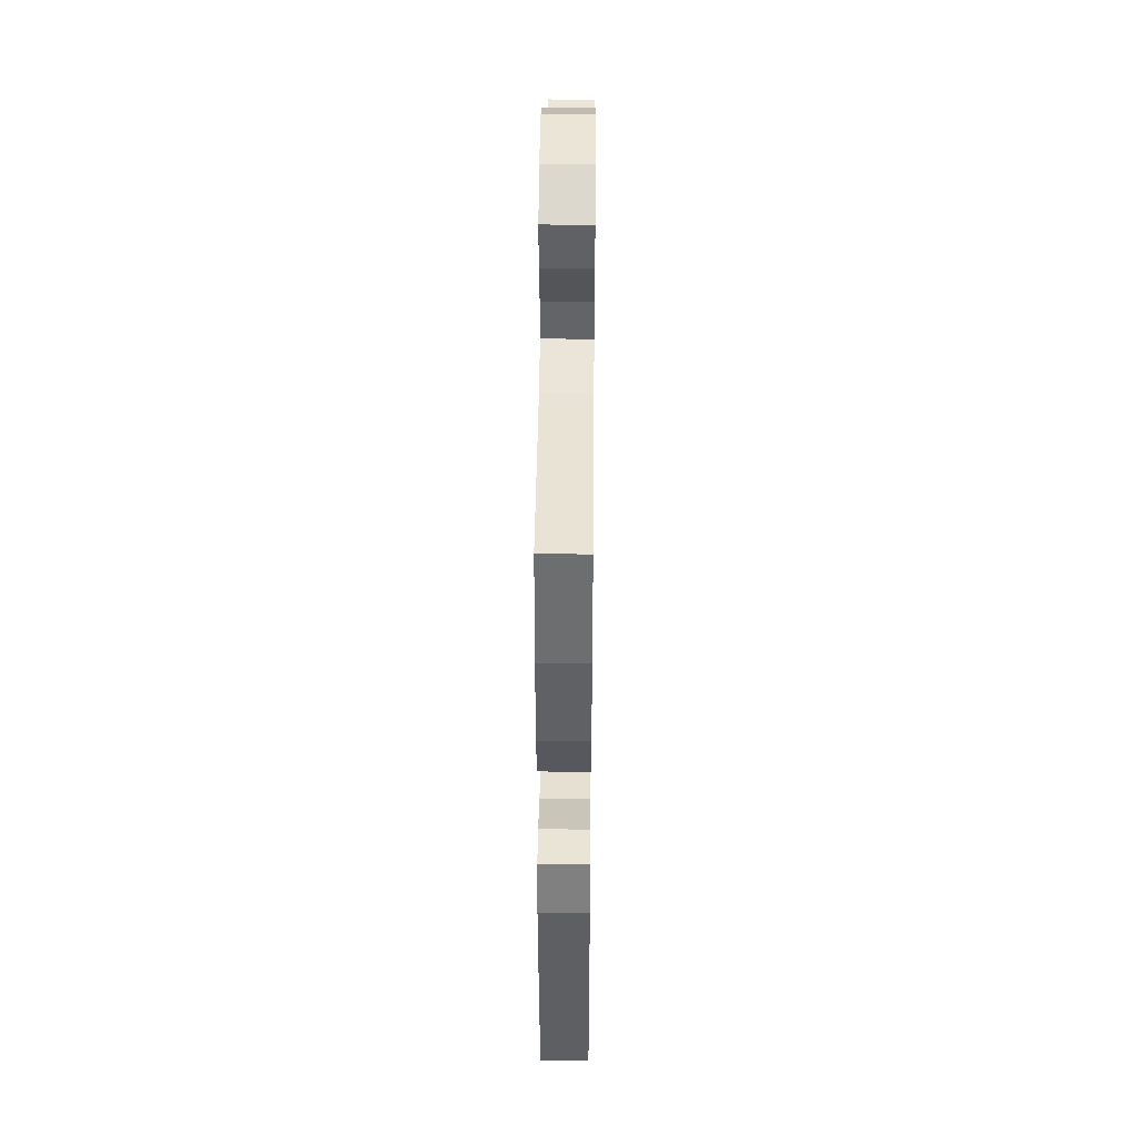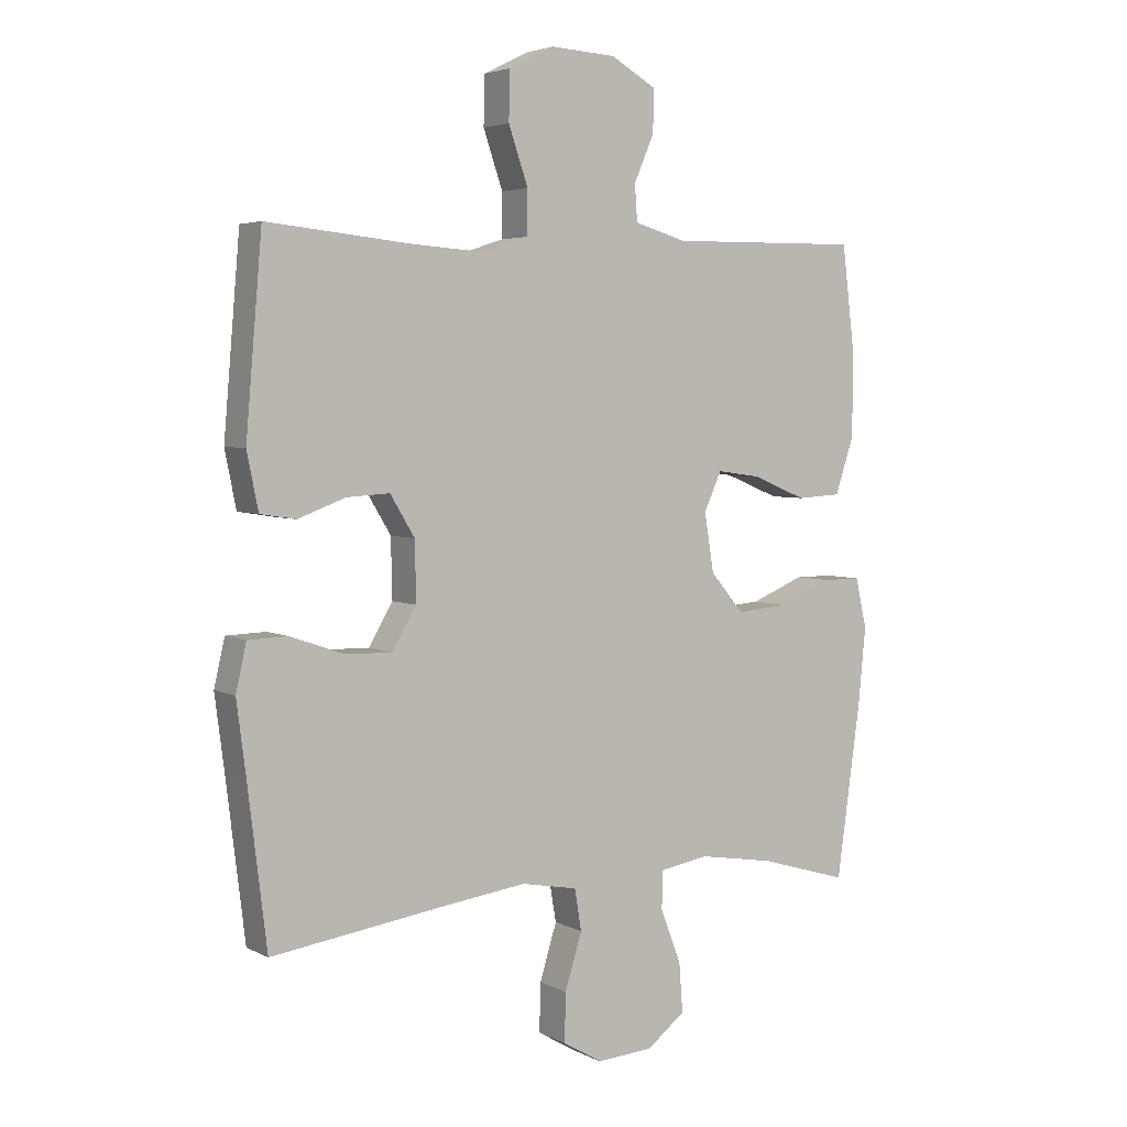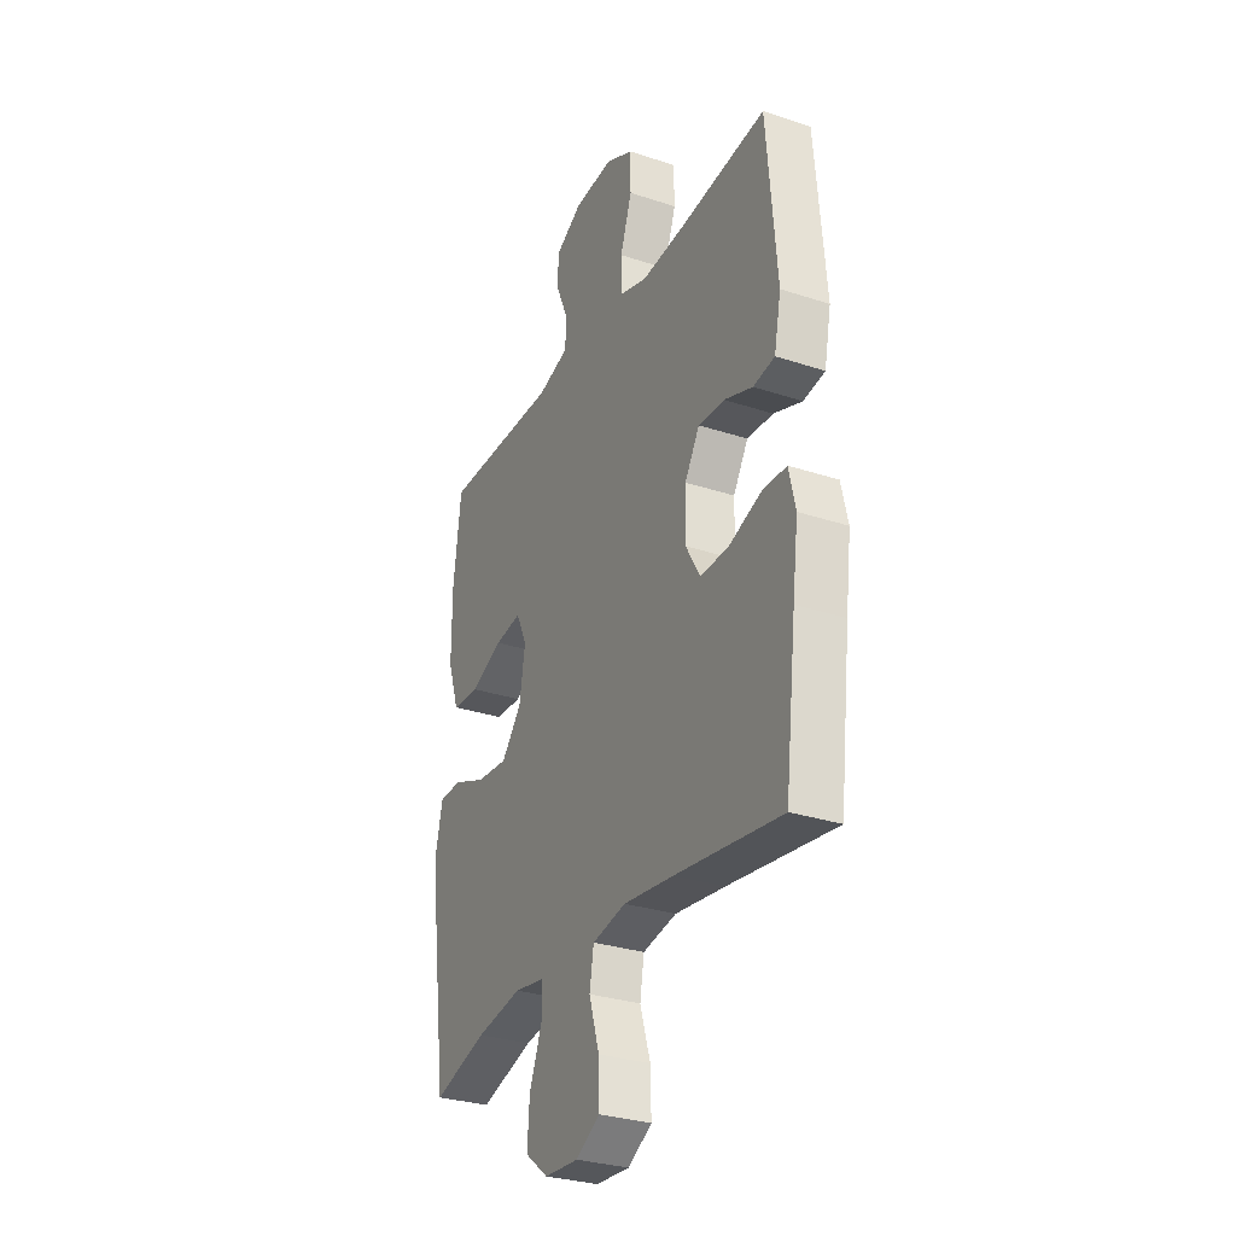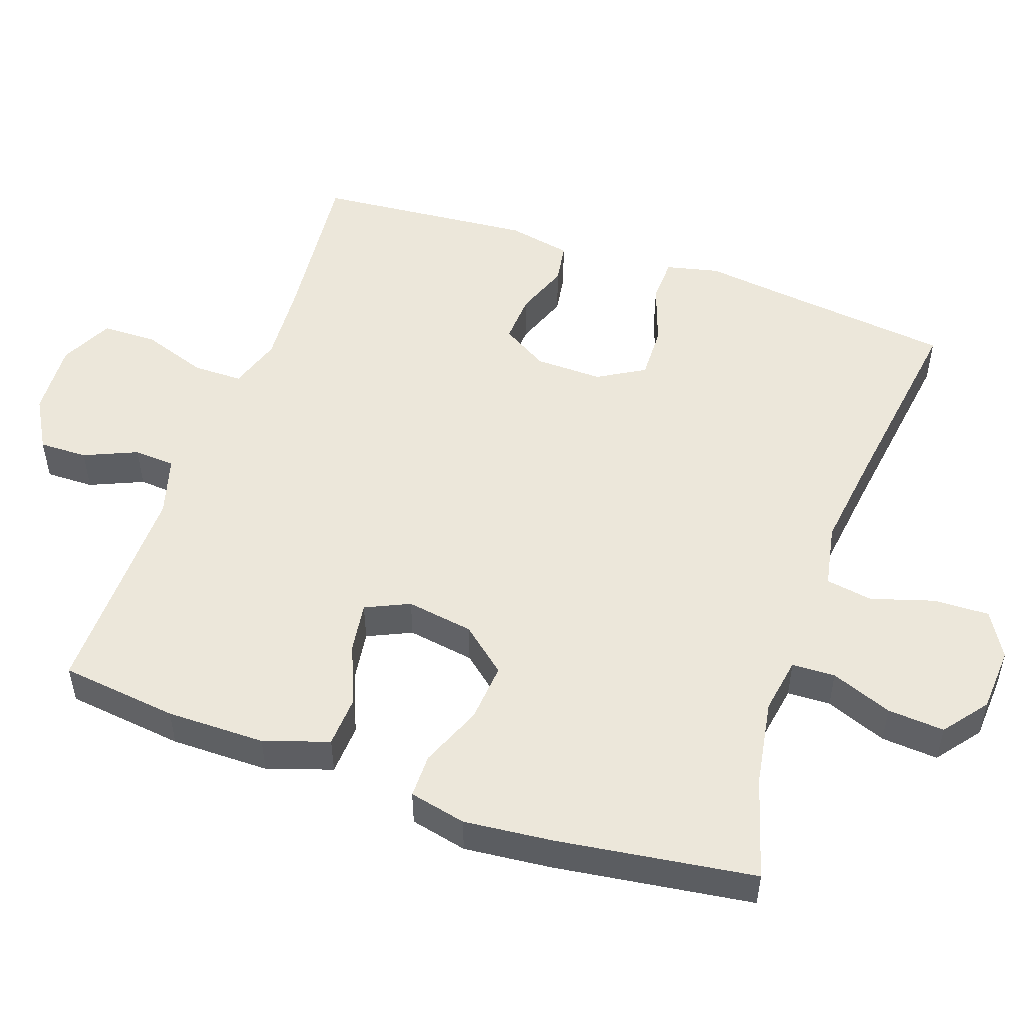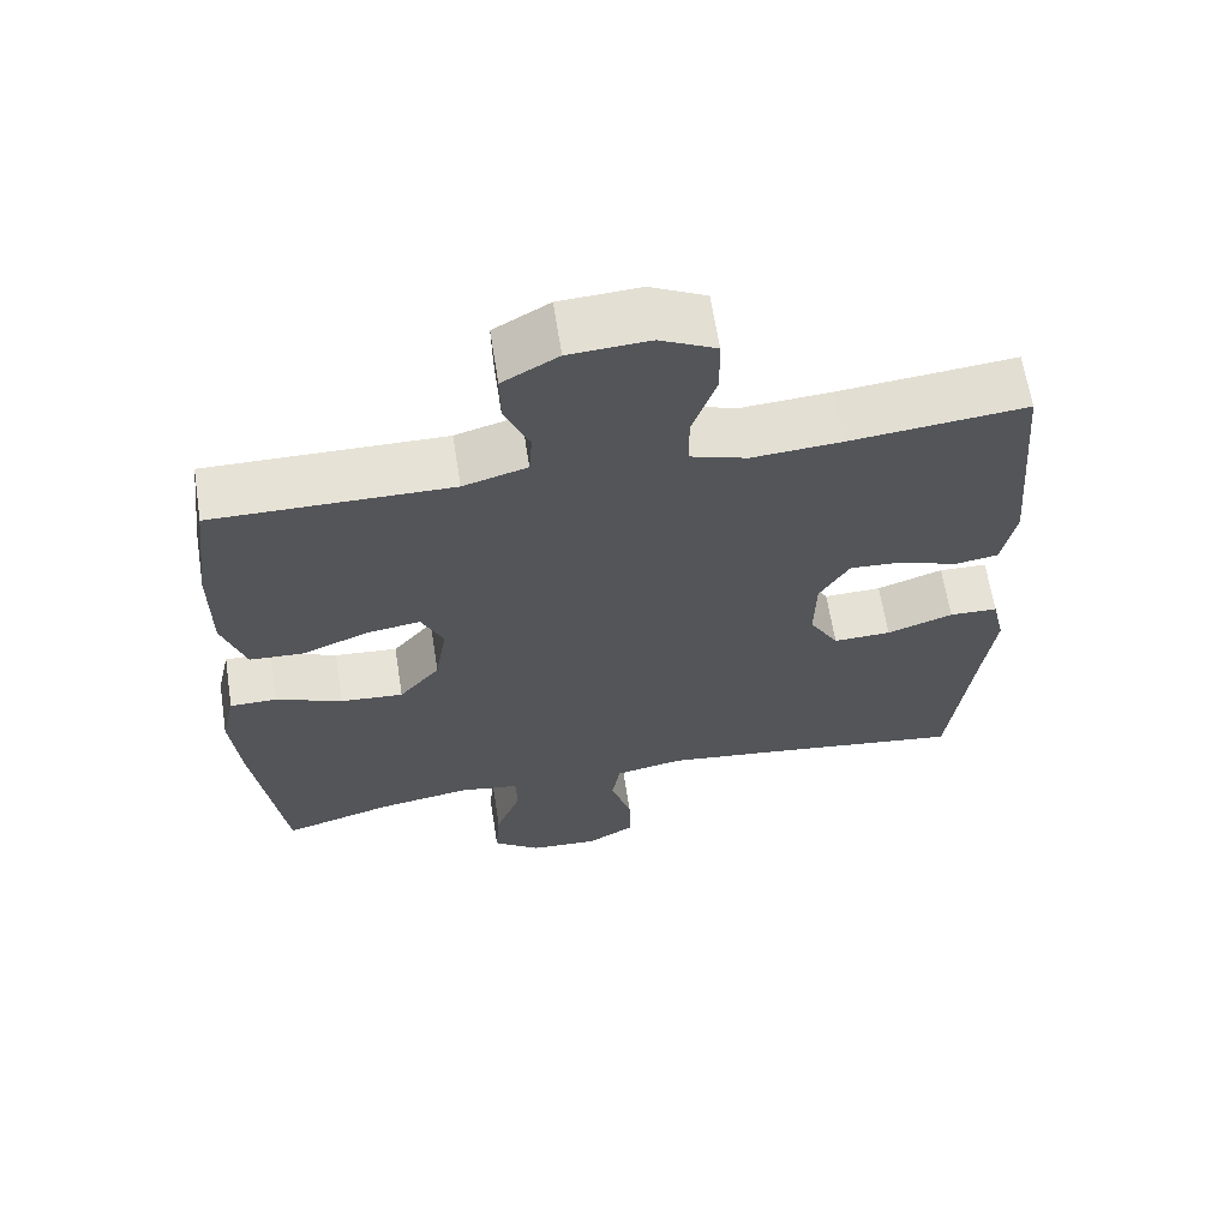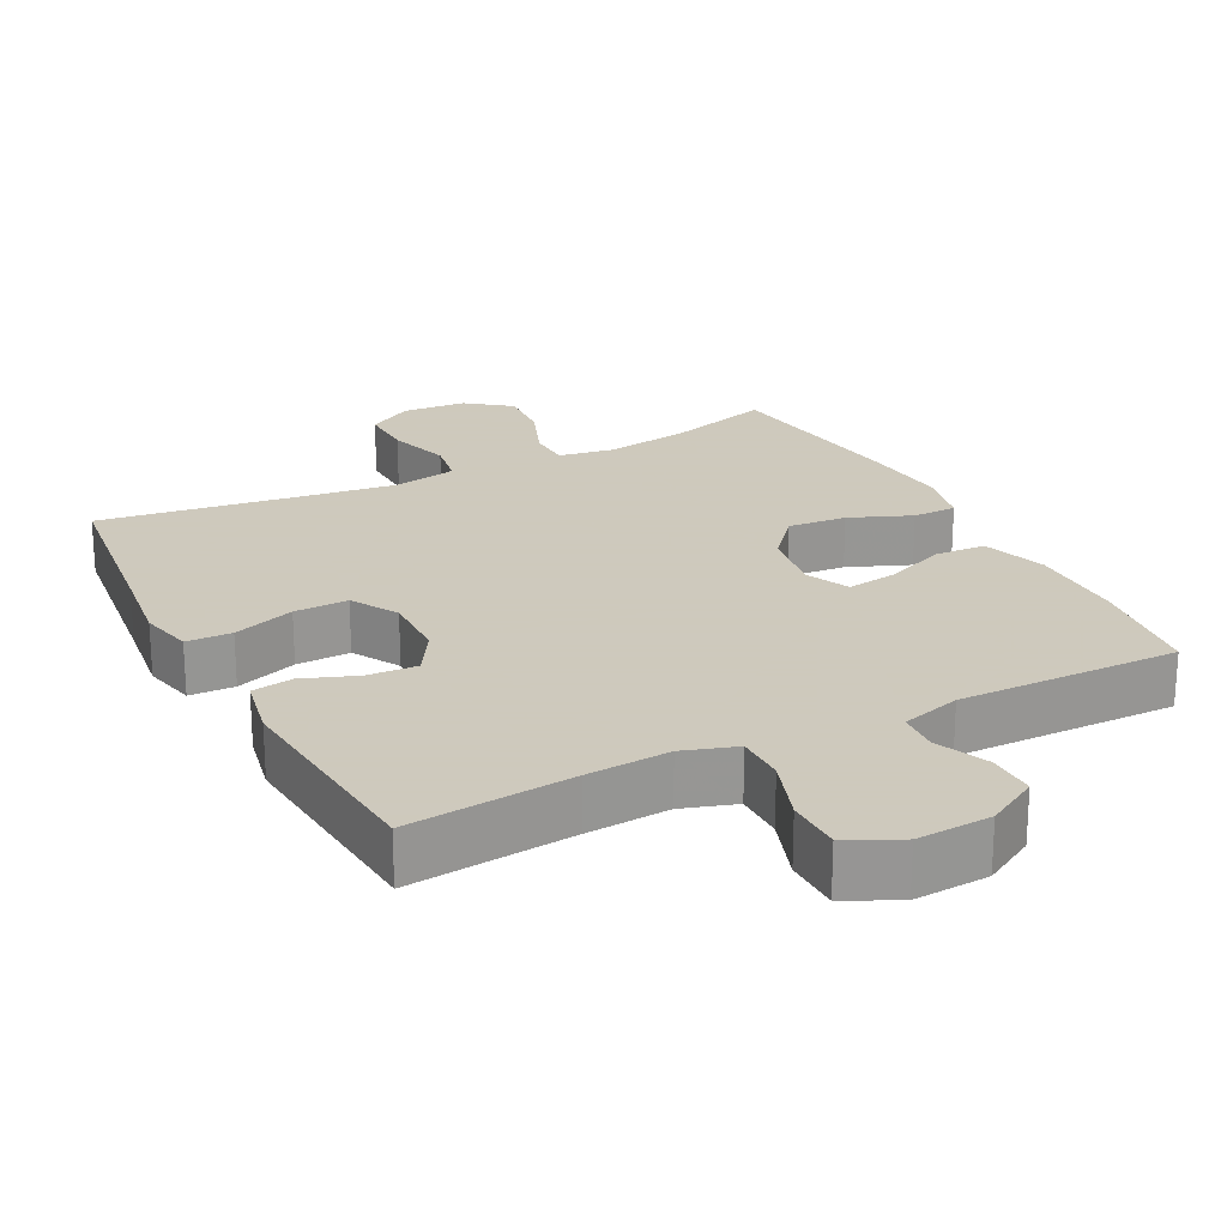
<metadata>
{"format":"obj","ext":"obj","renderer":"f3d","projection":"perspective","resolution":1024,"background":"white","views":[{"elev":42.7,"azim":90.6,"up":"+Z"},{"elev":4.2,"azim":-32.7,"up":"+Z"},{"elev":-30.2,"azim":-115.7,"up":"+Z"},{"elev":51.2,"azim":109.2,"up":"+Y"},{"elev":64.1,"azim":171.1,"up":"+Z"},{"elev":22.6,"azim":-27.2,"up":"+Y"}]}
</metadata>
<code>
v 0.5 0.07 -0.5
v 0.358 0.07 -0.458
v 0.237 0.07 -0.438
v 0.159 0.07 -0.451
v 0.157 0.07 -0.511
v 0.19 0.07 -0.596
v 0.196 0.07 -0.675
v 0.135 0.07 -0.722
v 0.045 0.07 -0.728
v -0.018 0.07 -0.691
v -0.016 0.07 -0.614
v 0.011 0.07 -0.526
v 0 0.07 -0.461
v -0.089 0.07 -0.444
v -0.221 0.07 -0.461
v -0.5 0.07 -0.5
v -0.53 0.07 -0.252
v -0.545 0.07 -0.136
v -0.528 0.07 -0.062
v -0.465 0.07 -0.06
v -0.379 0.07 -0.09
v -0.304 0.07 -0.092
v -0.266 0.07 -0.027
v -0.268 0.07 0.067
v -0.307 0.07 0.131
v -0.376 0.07 0.127
v -0.451 0.07 0.099
v -0.508 0.07 0.108
v -0.526 0.07 0.197
v -0.5 0.07 0.5
v -0.271 0.07 0.477
v -0.155 0.07 0.469
v -0.081 0.07 0.493
v -0.081 0.07 0.562
v -0.112 0.07 0.652
v -0.111 0.07 0.729
v -0.038 0.07 0.765
v 0.066 0.07 0.759
v 0.138 0.07 0.718
v 0.137 0.07 0.651
v 0.105 0.07 0.577
v 0.109 0.07 0.52
v 0.192 0.07 0.496
v 0.5 0.07 0.5
v 0.52 0.07 0.337
v 0.52 0.07 0.2
v 0.49 0.07 0.11
v 0.419 0.07 0.106
v 0.333 0.07 0.141
v 0.263 0.07 0.151
v 0.235 0.07 0.09
v 0.25 0.07 -0.003
v 0.303 0.07 -0.066
v 0.385 0.07 -0.059
v 0.471 0.07 -0.024
v 0.532 0.07 -0.024
v 0.55 0.07 -0.103
v 0.538 0.07 -0.226
v 0.5 0 -0.5
v 0.358 0 -0.458
v 0.237 0 -0.438
v 0.159 0 -0.451
v 0.157 0 -0.511
v 0.19 0 -0.596
v 0.196 0 -0.675
v 0.135 0 -0.722
v 0.045 0 -0.728
v -0.018 0 -0.691
v -0.016 0 -0.614
v 0.011 0 -0.526
v 0 0 -0.461
v -0.089 0 -0.444
v -0.221 0 -0.461
v -0.5 0 -0.5
v -0.53 0 -0.252
v -0.545 0 -0.136
v -0.528 0 -0.062
v -0.465 0 -0.06
v -0.379 0 -0.09
v -0.304 0 -0.092
v -0.266 0 -0.027
v -0.268 0 0.067
v -0.307 0 0.131
v -0.376 0 0.127
v -0.451 0 0.099
v -0.508 0 0.108
v -0.526 0 0.197
v -0.5 0 0.5
v -0.271 0 0.477
v -0.155 0 0.469
v -0.081 0 0.493
v -0.081 0 0.562
v -0.112 0 0.652
v -0.111 0 0.729
v -0.038 0 0.765
v 0.066 0 0.759
v 0.138 0 0.718
v 0.137 0 0.651
v 0.105 0 0.577
v 0.109 0 0.52
v 0.192 0 0.496
v 0.5 0 0.5
v 0.52 0 0.337
v 0.52 0 0.2
v 0.49 0 0.11
v 0.419 0 0.106
v 0.333 0 0.141
v 0.263 0 0.151
v 0.235 0 0.09
v 0.25 0 -0.003
v 0.303 0 -0.066
v 0.385 0 -0.059
v 0.471 0 -0.024
v 0.532 0 -0.024
v 0.55 0 -0.103
v 0.538 0 -0.226
f 57 58 1 2
f 54 55 56 57
f 53 54 57 2
f 52 53 2 3
f 51 52 3 4
f 46 47 48 49
f 46 49 50
f 43 44 45 46
f 42 43 46 50
f 38 39 40 41
f 38 41 42
f 37 38 42
f 34 35 36 37
f 33 34 37 42
f 32 33 42 50
f 28 29 30 31
f 26 27 28 31
f 25 26 31 32
f 24 25 32 50
f 18 19 20 21
f 17 18 21 22
f 15 16 17 22
f 14 15 22 23
f 9 10 11 12
f 7 8 9 12
f 5 6 7 12
f 4 5 12 13
f 51 4 13 14
f 24 50 51
f 14 23 24 51
f 60 59 116 115
f 115 114 113 112
f 60 115 112 111
f 61 60 111 110
f 62 61 110 109
f 107 106 105 104
f 108 107 104
f 104 103 102 101
f 108 104 101 100
f 99 98 97 96
f 100 99 96
f 100 96 95
f 95 94 93 92
f 100 95 92 91
f 108 100 91 90
f 89 88 87 86
f 89 86 85 84
f 90 89 84 83
f 108 90 83 82
f 79 78 77 76
f 80 79 76 75
f 80 75 74 73
f 81 80 73 72
f 70 69 68 67
f 70 67 66 65
f 70 65 64 63
f 71 70 63 62
f 72 71 62 109
f 109 108 82
f 109 82 81 72
f 1 59 60 2
f 2 60 61 3
f 3 61 62 4
f 4 62 63 5
f 5 63 64 6
f 6 64 65 7
f 7 65 66 8
f 8 66 67 9
f 9 67 68 10
f 10 68 69 11
f 11 69 70 12
f 12 70 71 13
f 13 71 72 14
f 14 72 73 15
f 15 73 74 16
f 16 74 75 17
f 17 75 76 18
f 18 76 77 19
f 19 77 78 20
f 20 78 79 21
f 21 79 80 22
f 22 80 81 23
f 23 81 82 24
f 24 82 83 25
f 25 83 84 26
f 26 84 85 27
f 27 85 86 28
f 28 86 87 29
f 29 87 88 30
f 30 88 89 31
f 31 89 90 32
f 32 90 91 33
f 33 91 92 34
f 34 92 93 35
f 35 93 94 36
f 36 94 95 37
f 37 95 96 38
f 38 96 97 39
f 39 97 98 40
f 40 98 99 41
f 41 99 100 42
f 42 100 101 43
f 43 101 102 44
f 44 102 103 45
f 45 103 104 46
f 46 104 105 47
f 47 105 106 48
f 48 106 107 49
f 49 107 108 50
f 50 108 109 51
f 51 109 110 52
f 52 110 111 53
f 53 111 112 54
f 54 112 113 55
f 55 113 114 56
f 56 114 115 57
f 57 115 116 58
f 58 116 59 1

</code>
